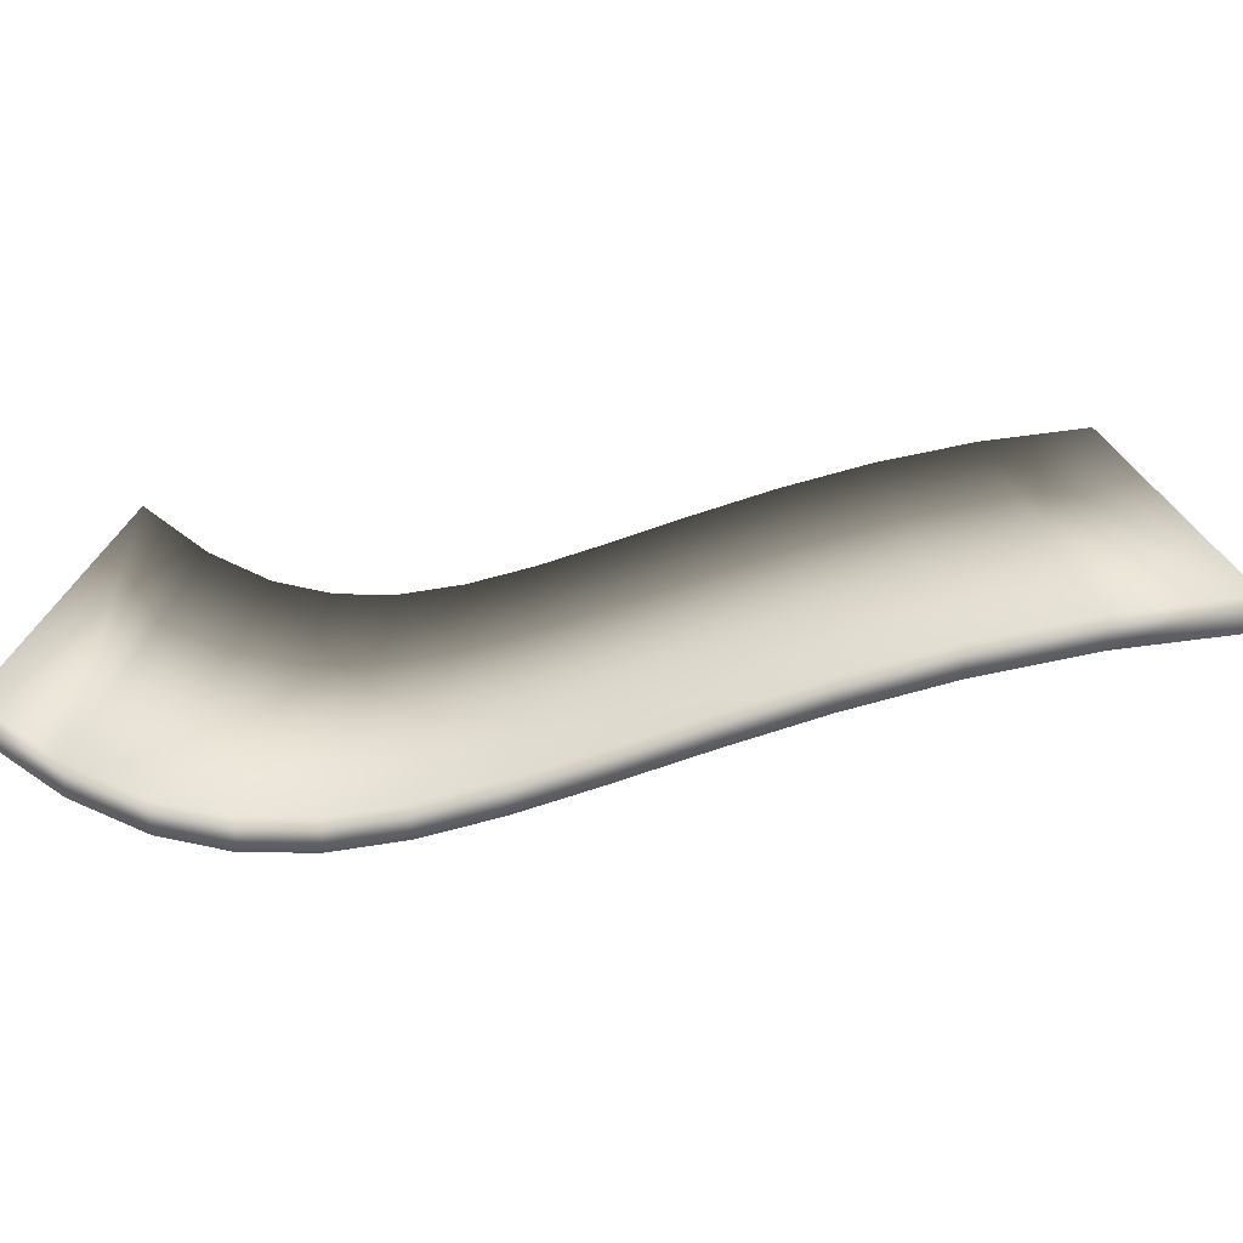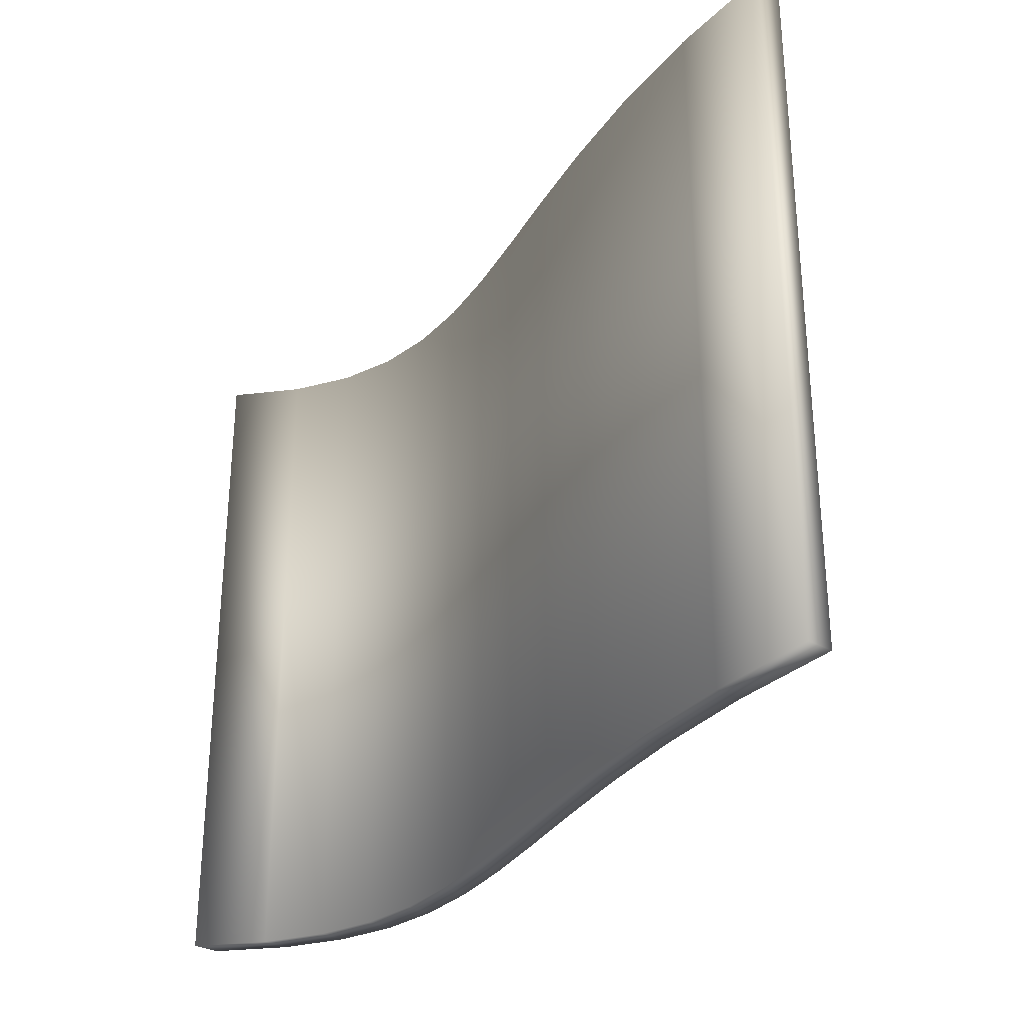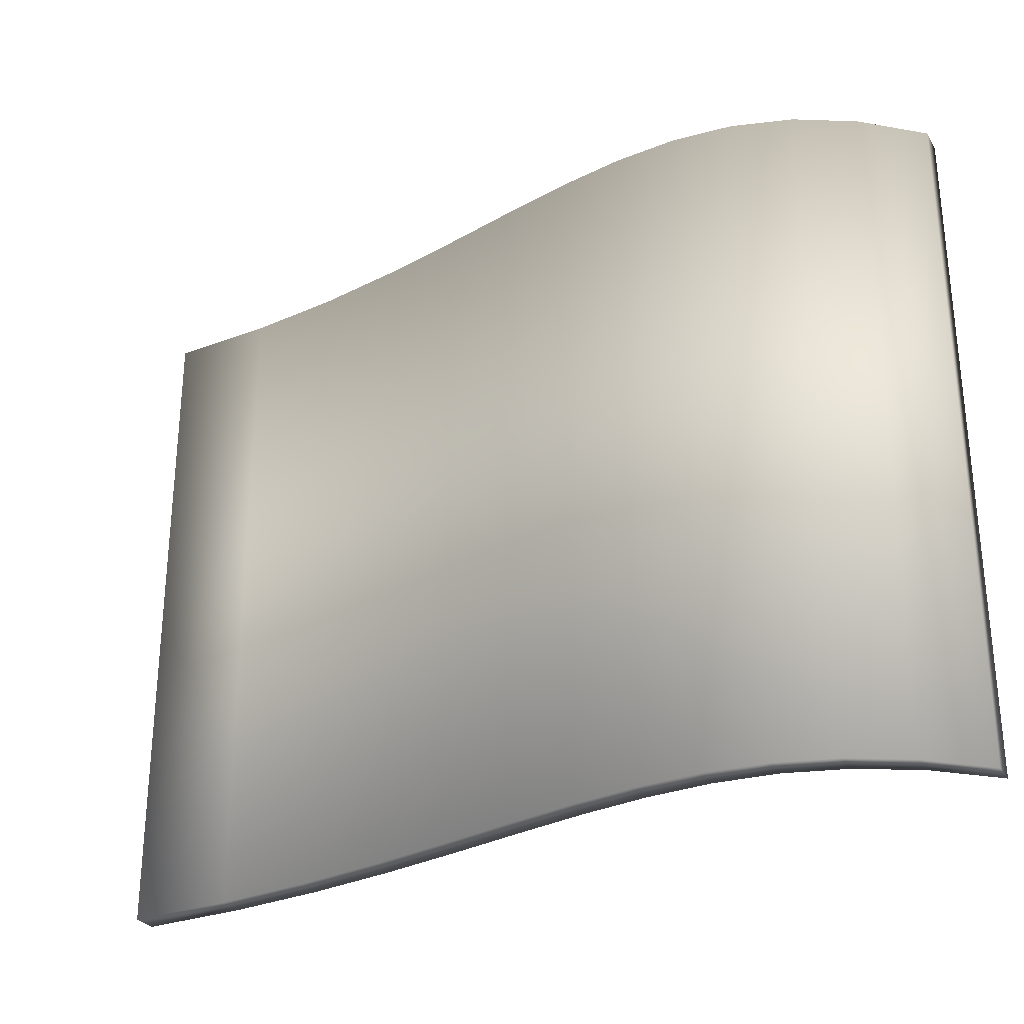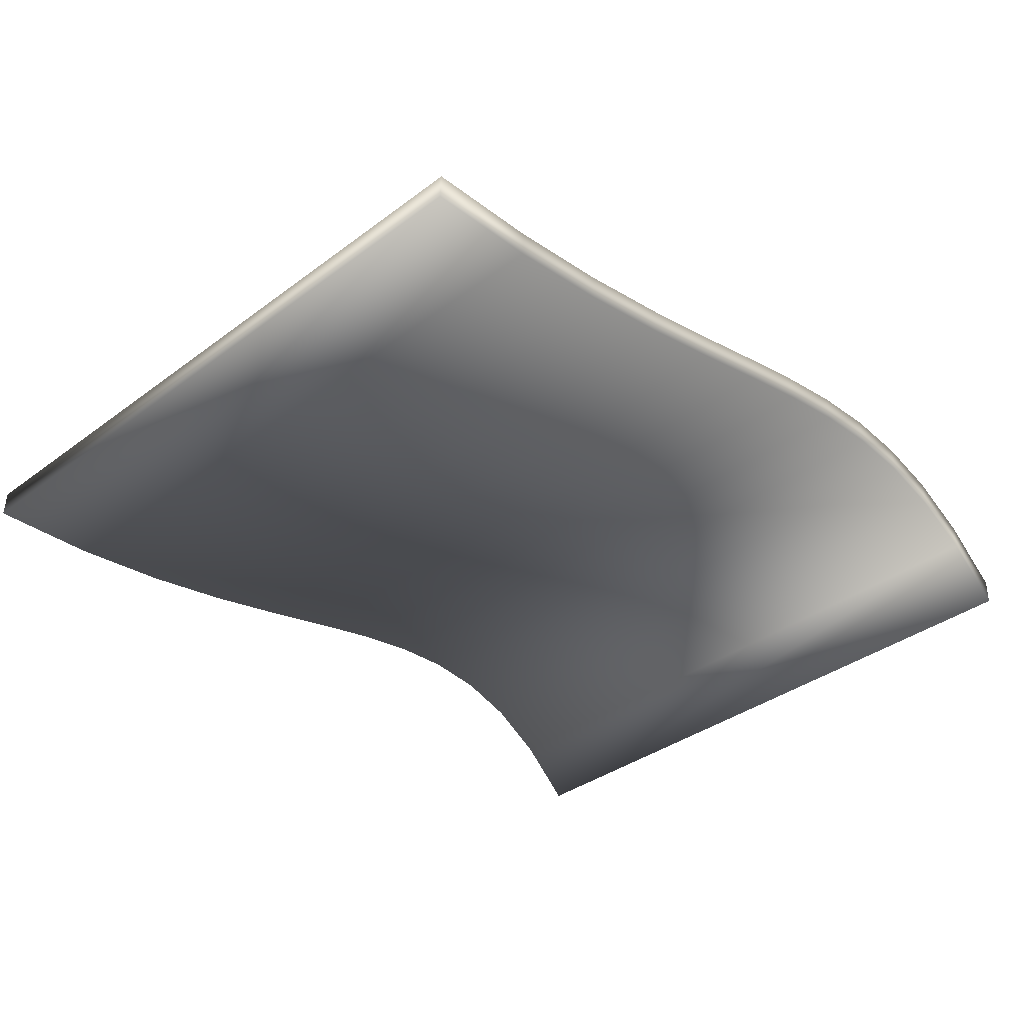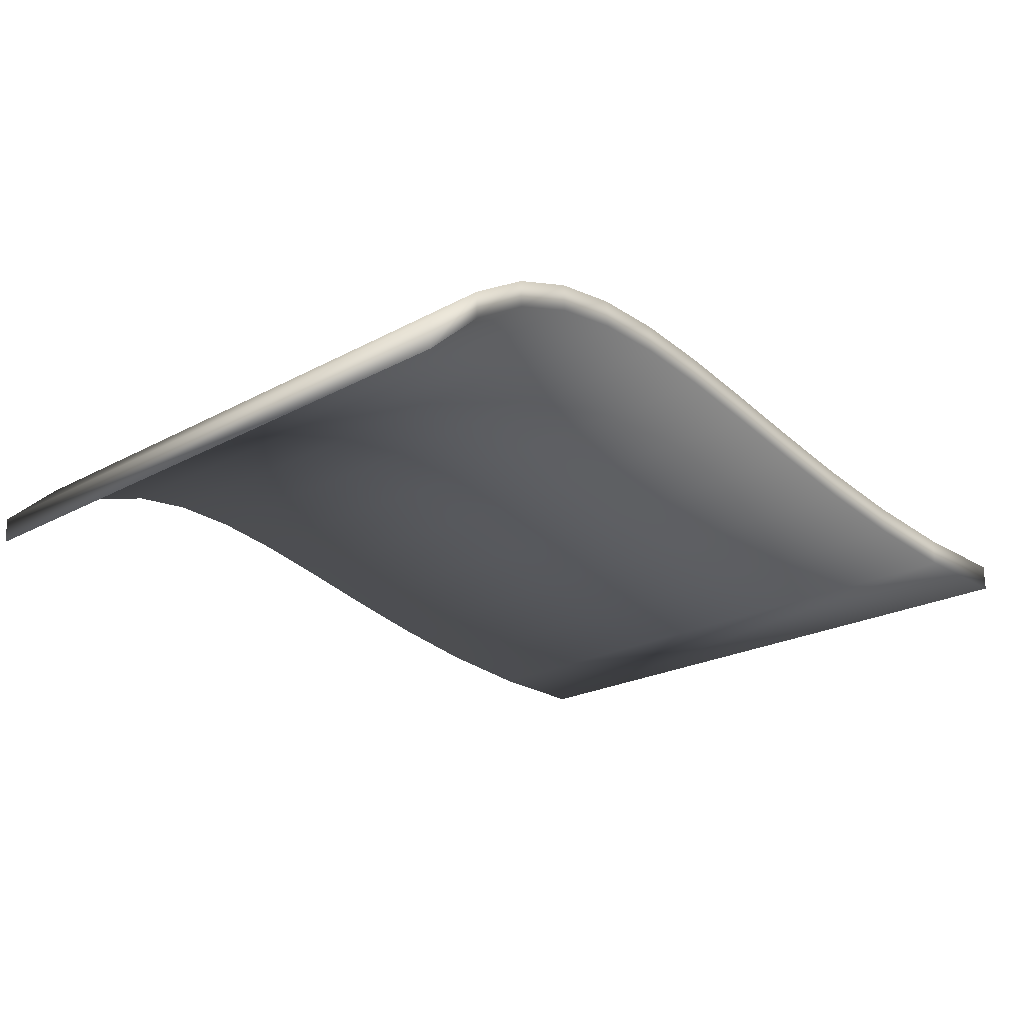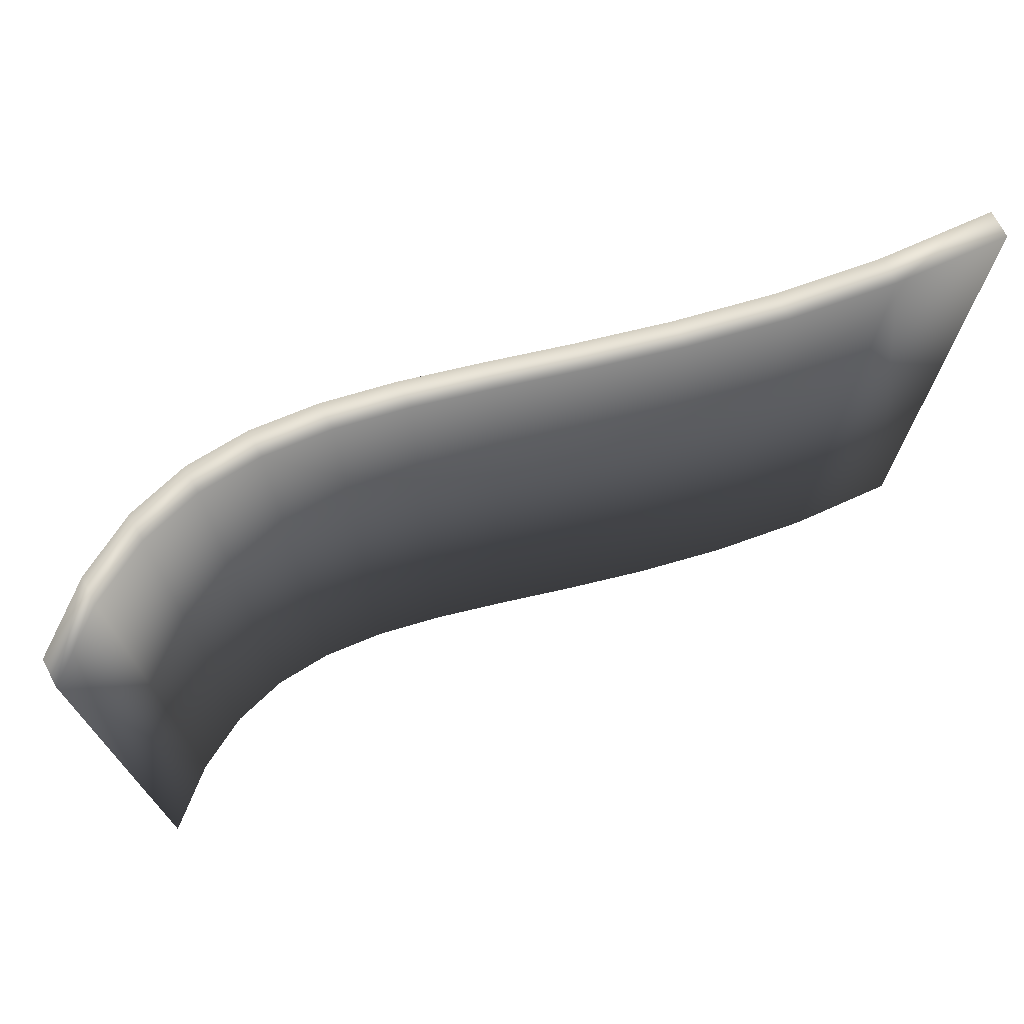
<metadata>
{"format":"obj","ext":"obj","renderer":"f3d","projection":"perspective","resolution":1024,"background":"white","views":[{"elev":-76.2,"azim":4.8,"up":"+Z"},{"elev":-30.2,"azim":51.6,"up":"+Z"},{"elev":-28.8,"azim":-153.1,"up":"+Z"},{"elev":-36.8,"azim":133.9,"up":"+Y"},{"elev":-21.3,"azim":-45.4,"up":"+Y"},{"elev":72.2,"azim":-26.6,"up":"+Z"}]}
</metadata>
<code>
o BezierCurve
v -1.964 0 0
v -1.964 0 3
v -1.718 0.2188 0
v -1.718 0.2188 3
v -1.468 0.3616 -0
v -1.468 0.3616 3
v -1.212 0.4393 -0
v -1.212 0.4393 3
v -0.9456 0.4628 0
v -0.9456 0.4628 3
v -0.6654 0.443 -0
v -0.6654 0.443 3
v -0.3682 0.3905 0
v -0.3682 0.3905 3
v -0.05058 0.3164 0
v -0.05058 0.3164 3
v 0.2909 0.2314 0
v 0.2909 0.2314 3
v 0.6598 0.1464 -0
v 0.6598 0.1464 3
v 1.059 0.07232 0
v 1.059 0.07232 3
v 1.493 0.01989 0
v 1.493 0.01989 3
v 1.964 0 -0
v 1.964 0 3
v -1.967 0.1157 0
v -1.967 0.1157 3
v -1.721 0.3345 0
v -1.721 0.3345 3
v -1.471 0.4773 -0
v -1.471 0.4773 3
v -1.215 0.5551 -0
v -1.215 0.5551 3
v -0.9484 0.5786 0
v -0.9484 0.5786 3
v -0.6682 0.5587 -0
v -0.6682 0.5587 3
v -0.371 0.5062 0
v -0.371 0.5062 3
v -0.05339 0.4321 0
v -0.05339 0.4321 3
v 0.2881 0.3471 0
v 0.2881 0.3471 3
v 0.6569 0.2622 -0
v 0.6569 0.2622 3
v 1.056 0.188 0
v 1.056 0.188 3
v 1.49 0.1356 0
v 1.49 0.1356 3
v 1.961 0.1157 -0
v 1.961 0.1157 3
f 2 1 3 4
f 4 3 5 6
f 6 5 7 8
f 8 7 9 10
f 10 9 11 12
f 12 11 13 14
f 14 13 15 16
f 16 15 17 18
f 18 17 19 20
f 20 19 21 22
f 22 21 23 24
f 24 23 25 26
f 28 30 29 27
f 30 32 31 29
f 32 34 33 31
f 34 36 35 33
f 36 38 37 35
f 38 40 39 37
f 40 42 41 39
f 42 44 43 41
f 44 46 45 43
f 46 48 47 45
f 48 50 49 47
f 50 52 51 49
f 20 22 48 46
f 5 3 29 31
f 15 13 39 41
f 25 23 49 51
f 6 8 34 32
f 16 18 44 42
f 1 2 28 27
f 11 9 35 37
f 21 19 45 47
f 2 4 30 28
f 12 14 40 38
f 22 24 50 48
f 7 5 31 33
f 17 15 41 43
f 8 10 36 34
f 18 20 46 44
f 3 1 27 29
f 13 11 37 39
f 23 21 47 49
f 4 6 32 30
f 14 16 42 40
f 24 26 52 50
f 9 7 33 35
f 19 17 43 45
f 26 25 51 52
f 10 12 38 36

</code>
